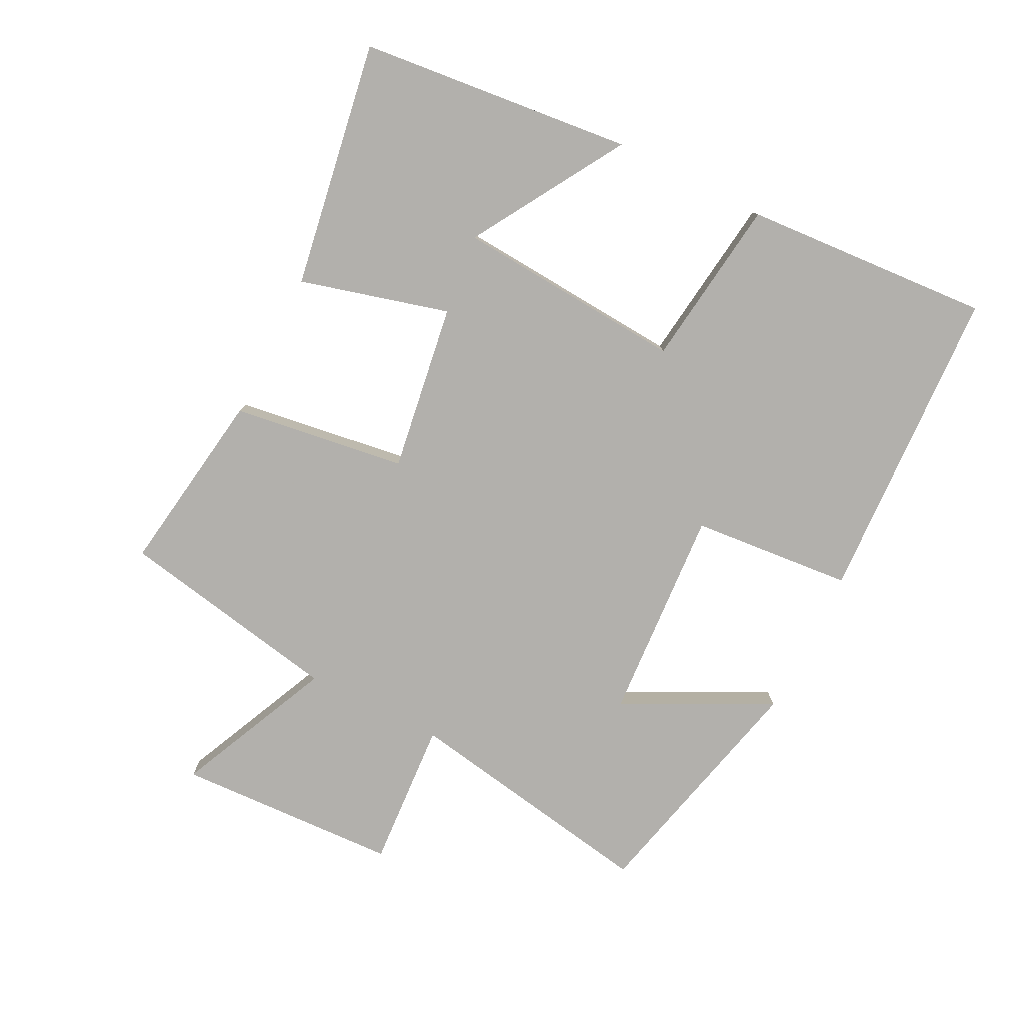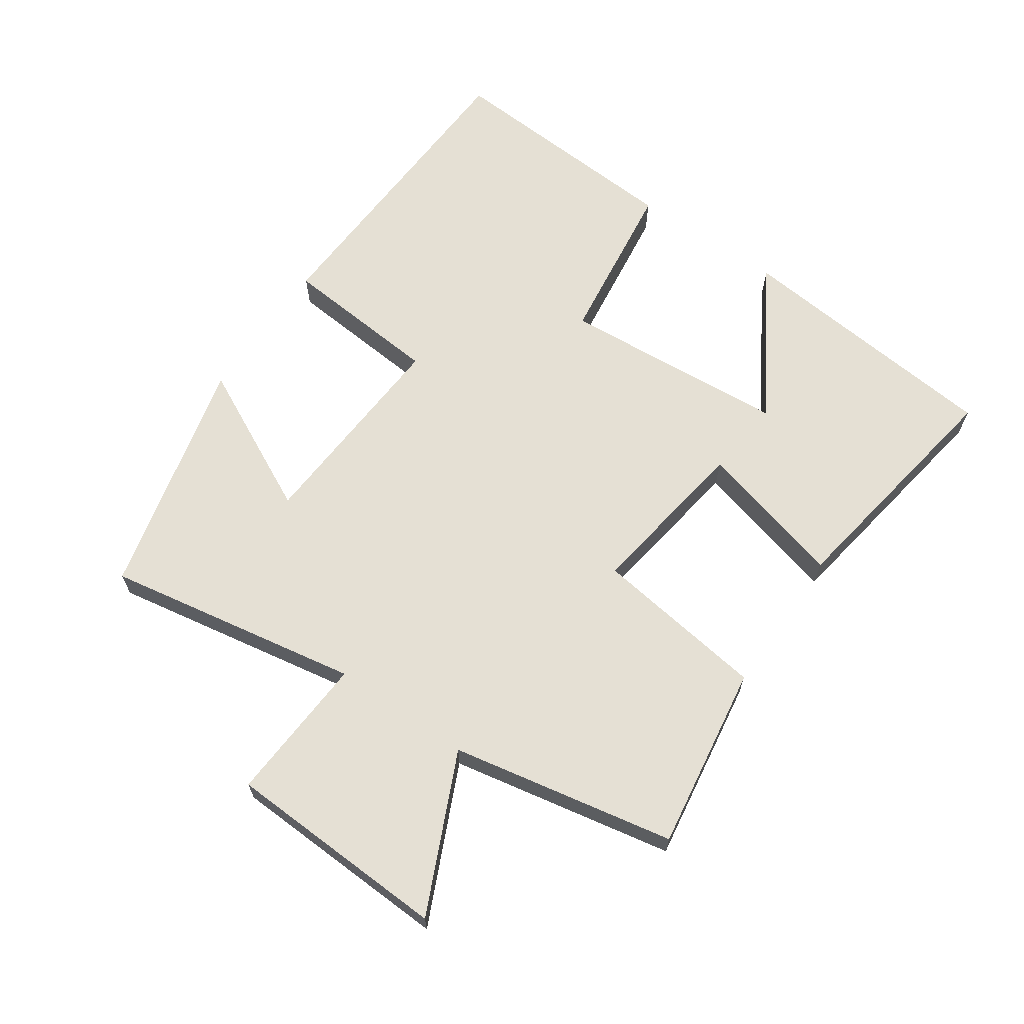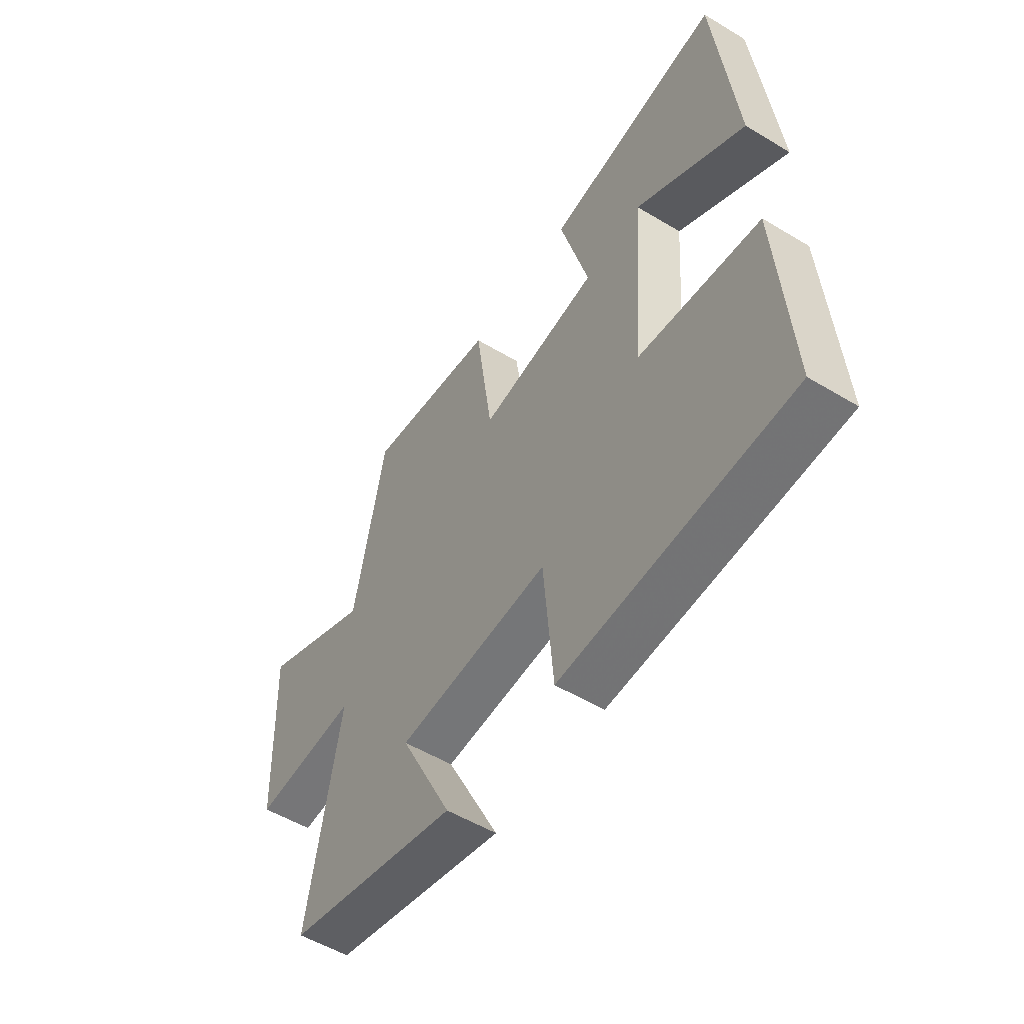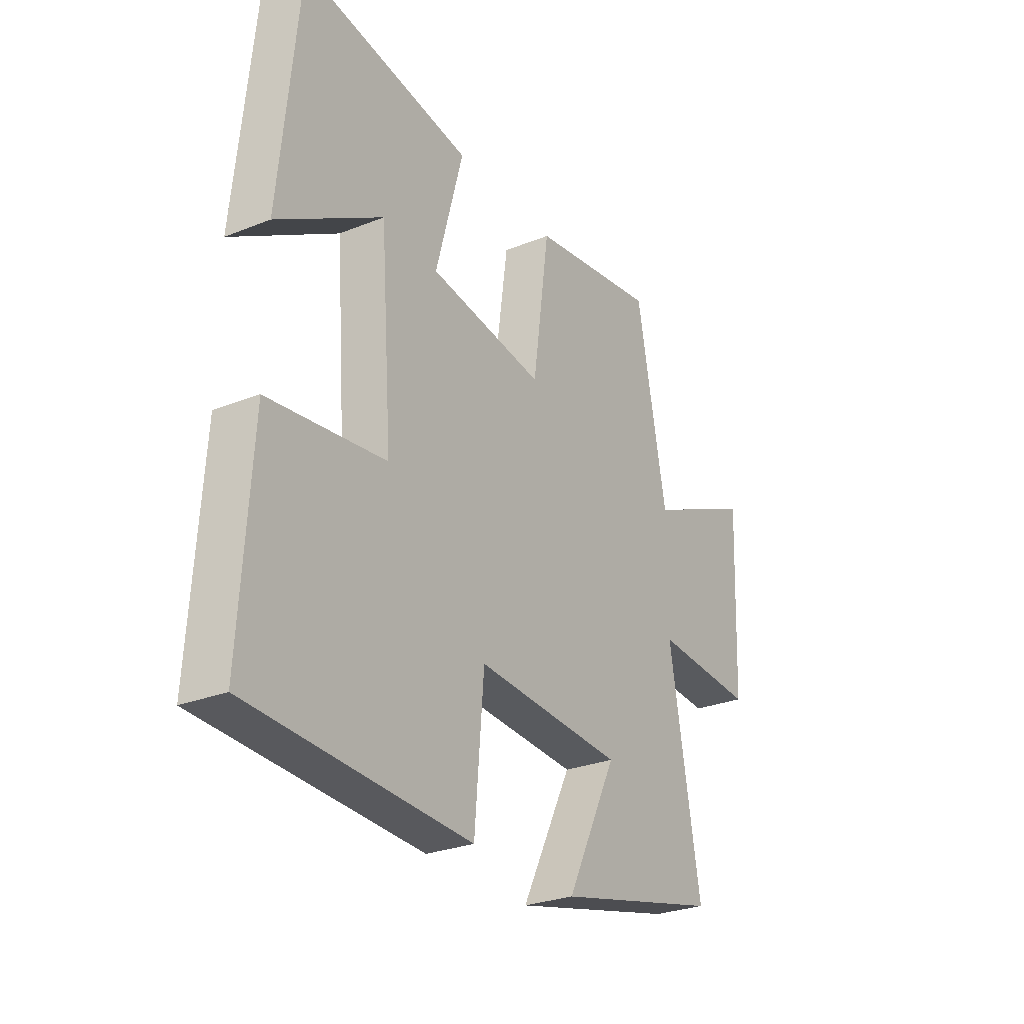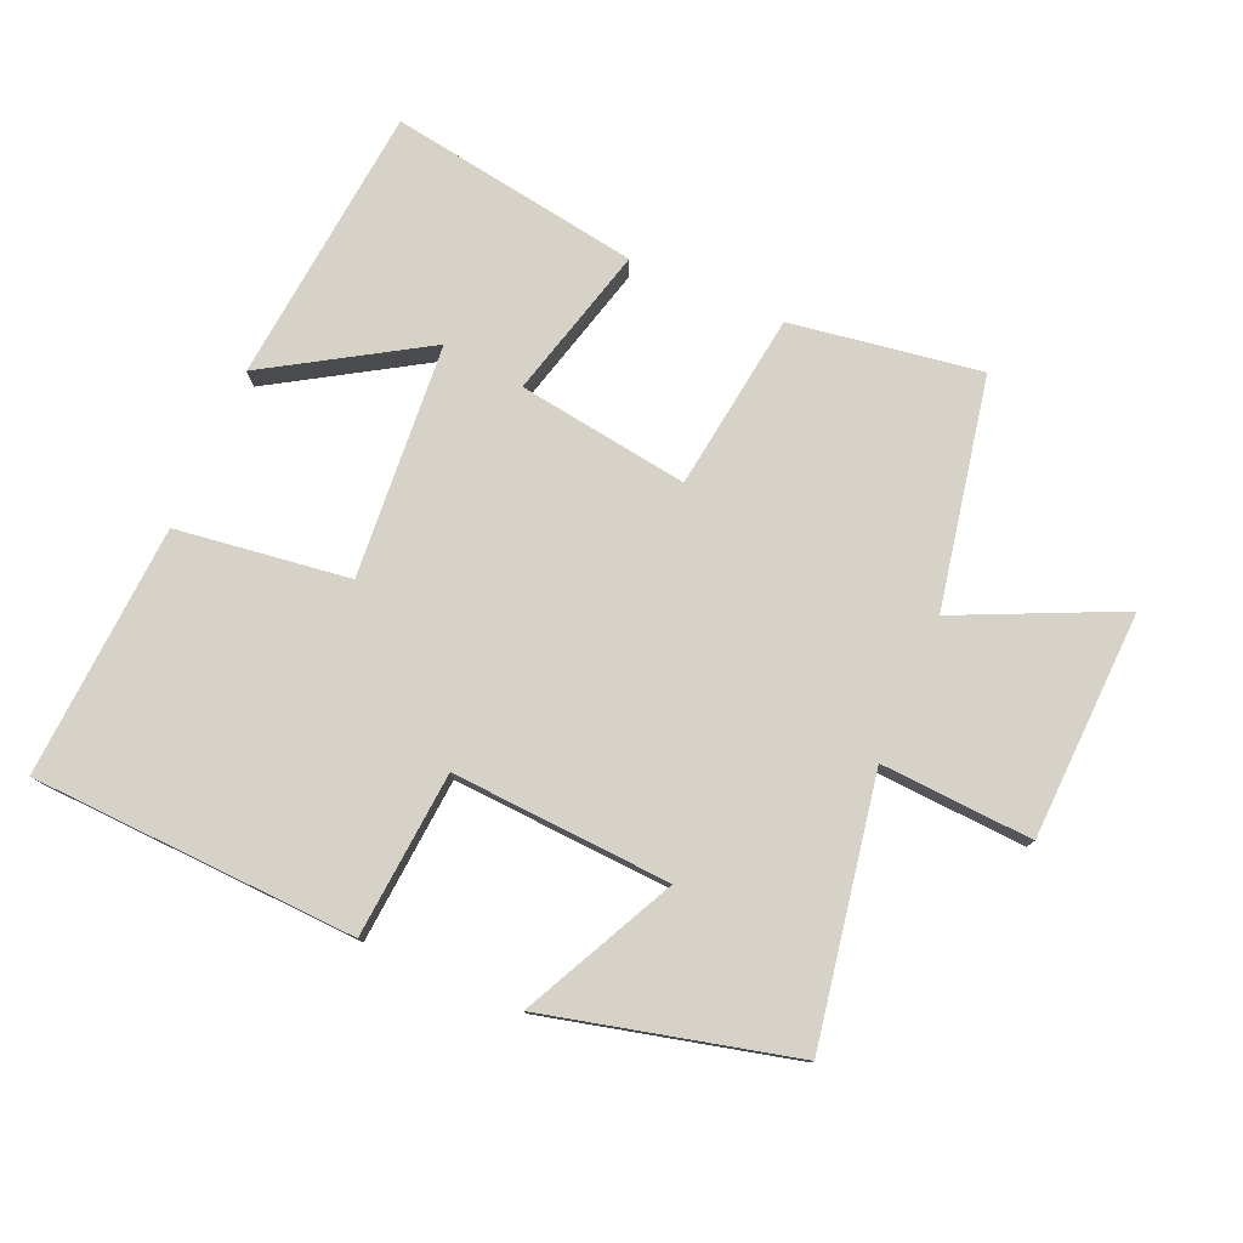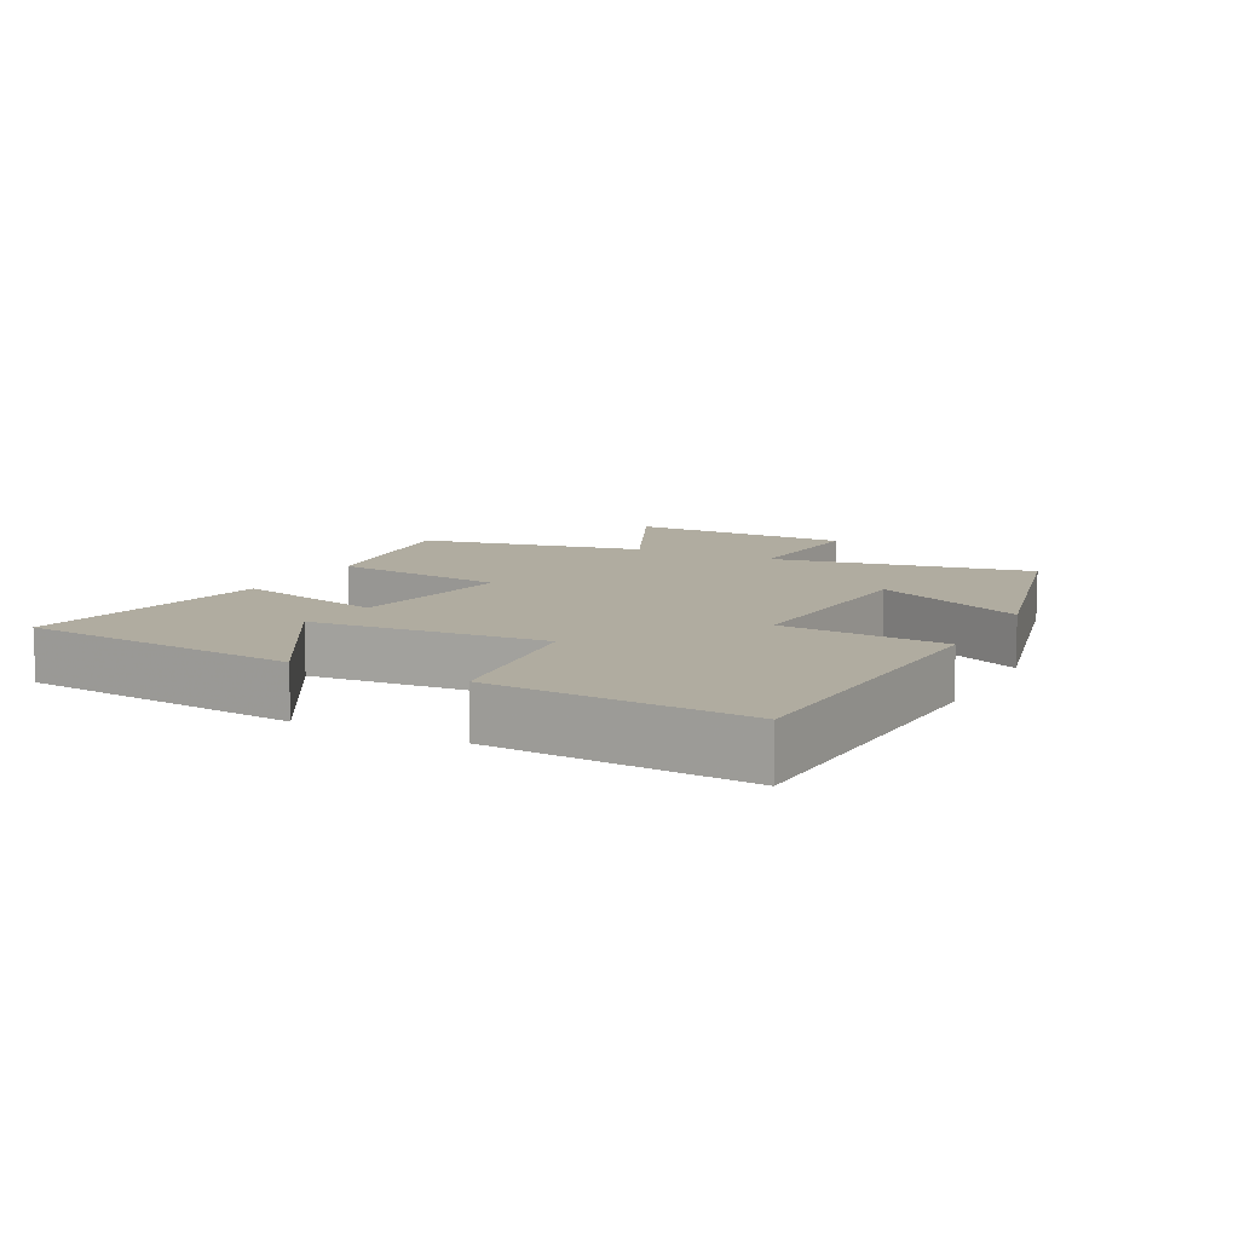
<metadata>
{"format":"obj","ext":"obj","renderer":"f3d","projection":"perspective","resolution":1024,"background":"white","views":[{"elev":-78.6,"azim":63.4,"up":"+Y"},{"elev":65.4,"azim":-55.4,"up":"+Y"},{"elev":-53.7,"azim":57.3,"up":"+Z"},{"elev":-27.7,"azim":121.5,"up":"+Z"},{"elev":77.8,"azim":-156.7,"up":"+Y"},{"elev":9.9,"azim":117.5,"up":"+Y"}]}
</metadata>
<code>
v -0.569 0.07 -0.41
v -0.5 0.07 -0.018
v -0.727 0.07 -0.032
v -0.741 0.07 0.31
v -0.5 0.07 0.2
v -0.434 0.07 0.543
v -0.15 0.07 0.5
v -0.113 0.07 0.234
v 0.143 0.07 0.272
v 0.082 0.07 0.5
v 0.458 0.07 0.561
v 0.5 0.07 0.143
v 0.267 0.07 0.285
v 0.241 0.07 -0.065
v 0.5 0.07 -0.099
v 0.524 0.07 -0.478
v 0.037 0.07 -0.5
v 0.016 0.07 -0.253
v -0.312 0.07 -0.273
v -0.199 0.07 -0.5
v -0.569 0 -0.41
v -0.5 0 -0.018
v -0.727 0 -0.032
v -0.741 0 0.31
v -0.5 0 0.2
v -0.434 0 0.543
v -0.15 0 0.5
v -0.113 0 0.234
v 0.143 0 0.272
v 0.082 0 0.5
v 0.458 0 0.561
v 0.5 0 0.143
v 0.267 0 0.285
v 0.241 0 -0.065
v 0.5 0 -0.099
v 0.524 0 -0.478
v 0.037 0 -0.5
v 0.016 0 -0.253
v -0.312 0 -0.273
v -0.199 0 -0.5
f 19 20 1 2
f 18 19 2
f 16 17 18
f 15 16 18
f 14 15 18
f 13 14 18 2
f 10 11 12 13
f 9 10 13
f 13 2 3
f 9 13 3
f 8 9 3
f 5 6 7 8
f 5 8 3
f 3 4 5
f 22 21 40 39
f 22 39 38
f 38 37 36
f 38 36 35
f 38 35 34
f 22 38 34 33
f 33 32 31 30
f 33 30 29
f 23 22 33
f 23 33 29
f 23 29 28
f 28 27 26 25
f 23 28 25
f 25 24 23
f 1 21 22 2
f 2 22 23 3
f 3 23 24 4
f 4 24 25 5
f 5 25 26 6
f 6 26 27 7
f 7 27 28 8
f 8 28 29 9
f 9 29 30 10
f 10 30 31 11
f 11 31 32 12
f 12 32 33 13
f 13 33 34 14
f 14 34 35 15
f 15 35 36 16
f 16 36 37 17
f 17 37 38 18
f 18 38 39 19
f 19 39 40 20
f 20 40 21 1

</code>
